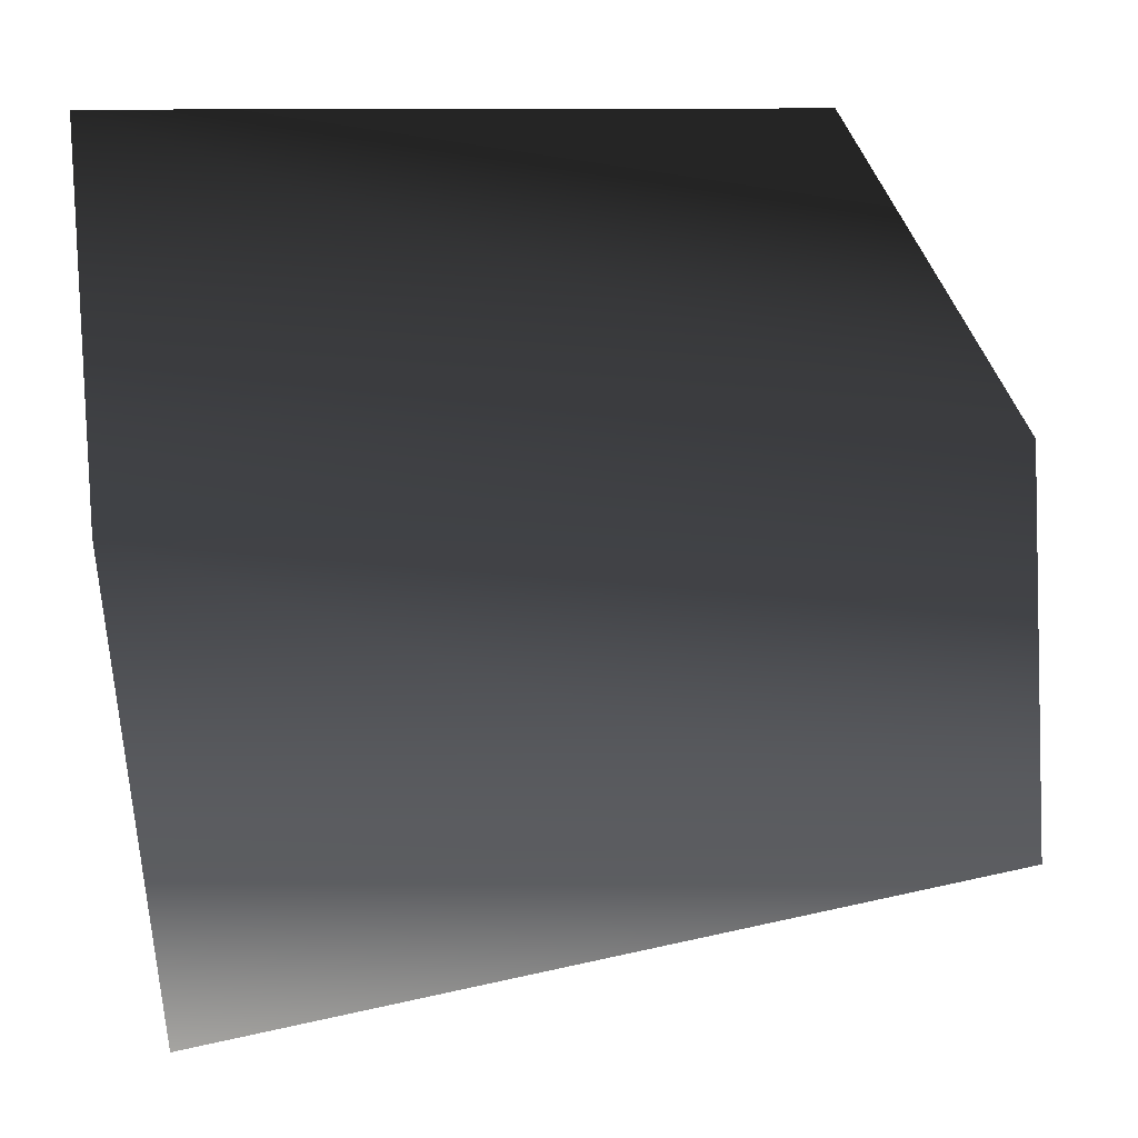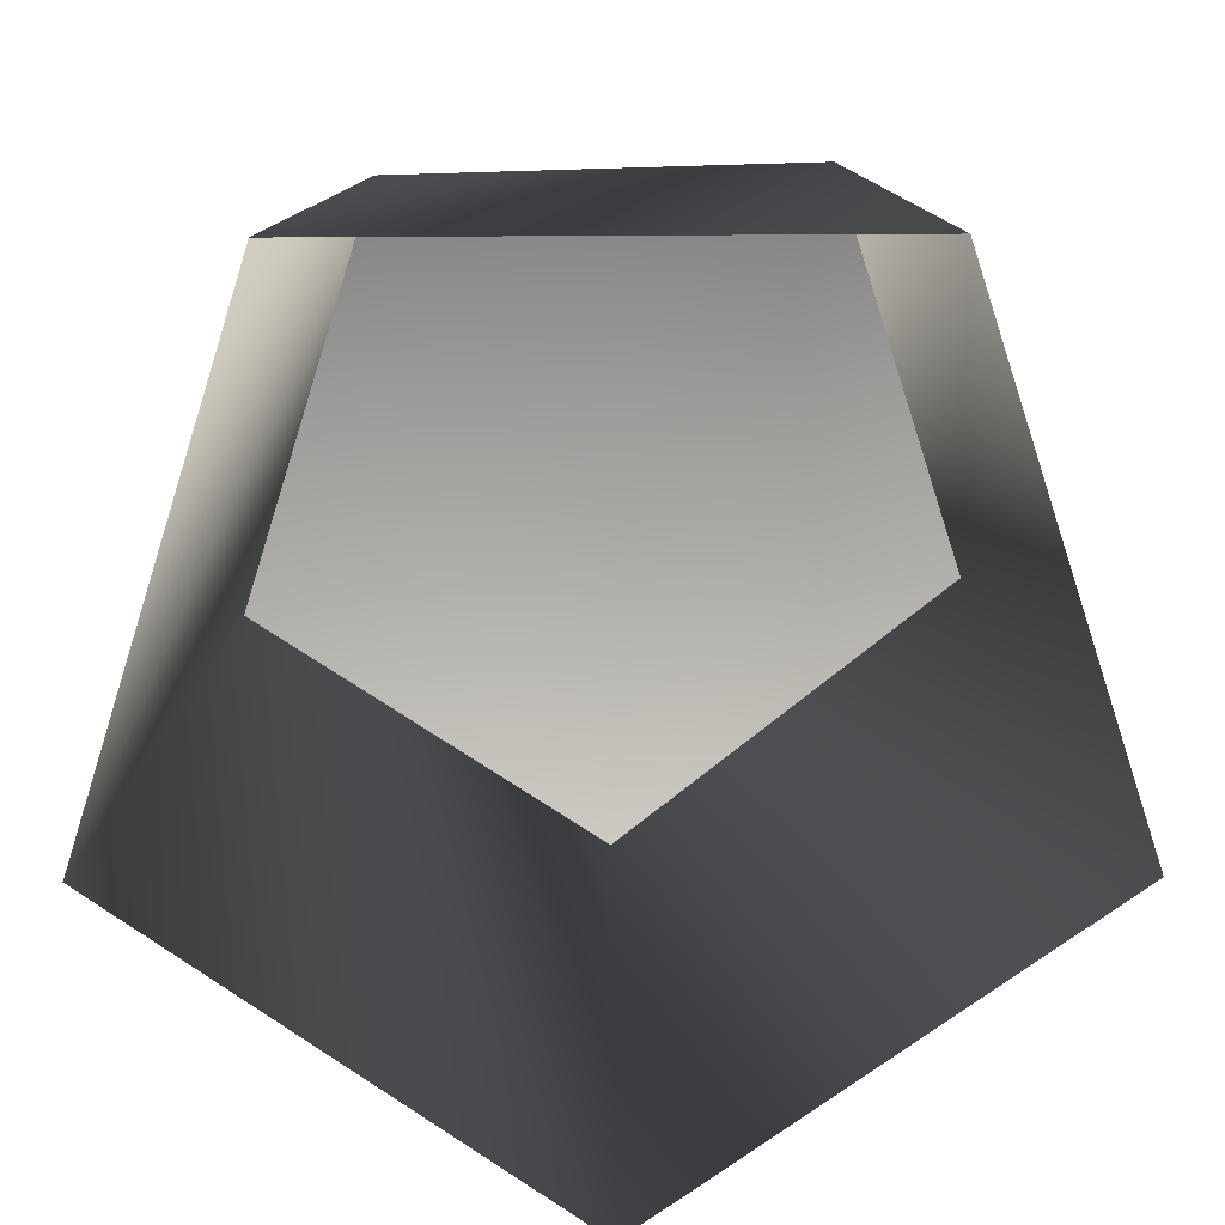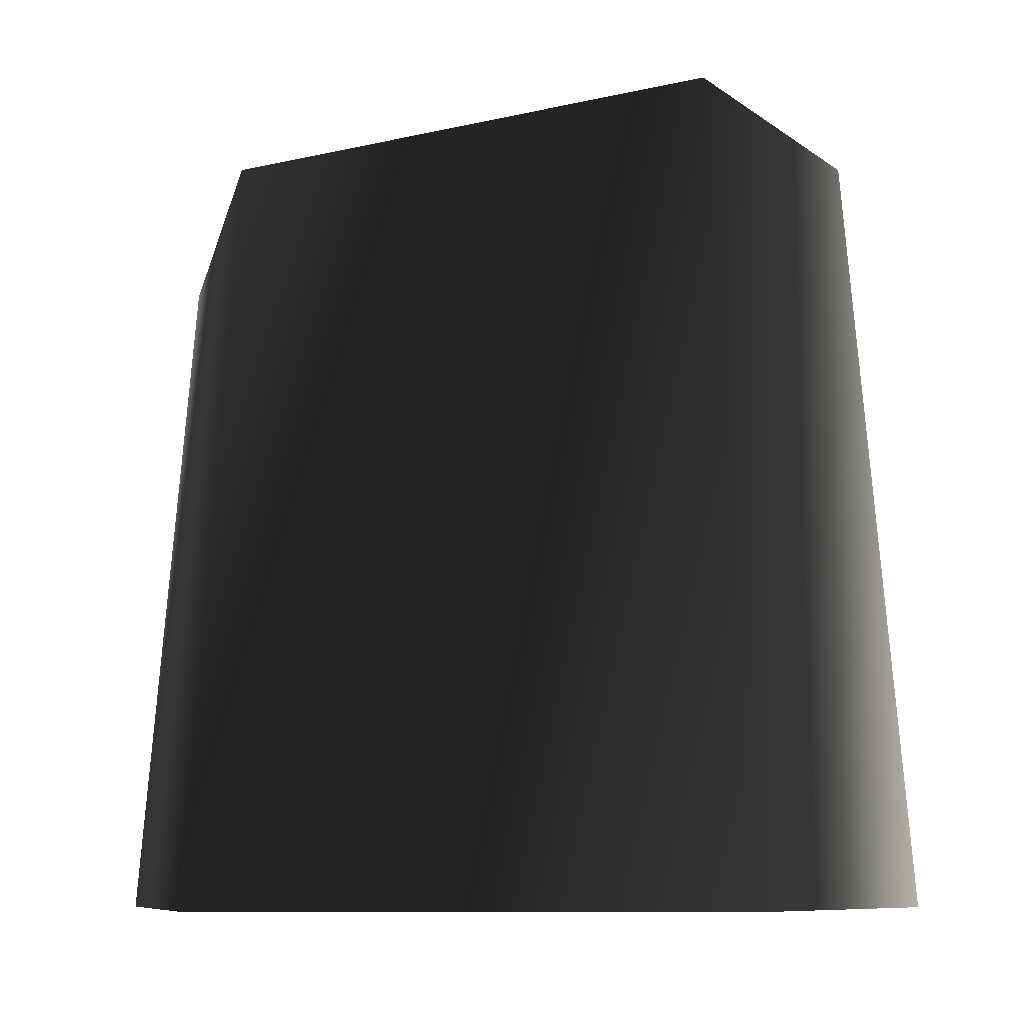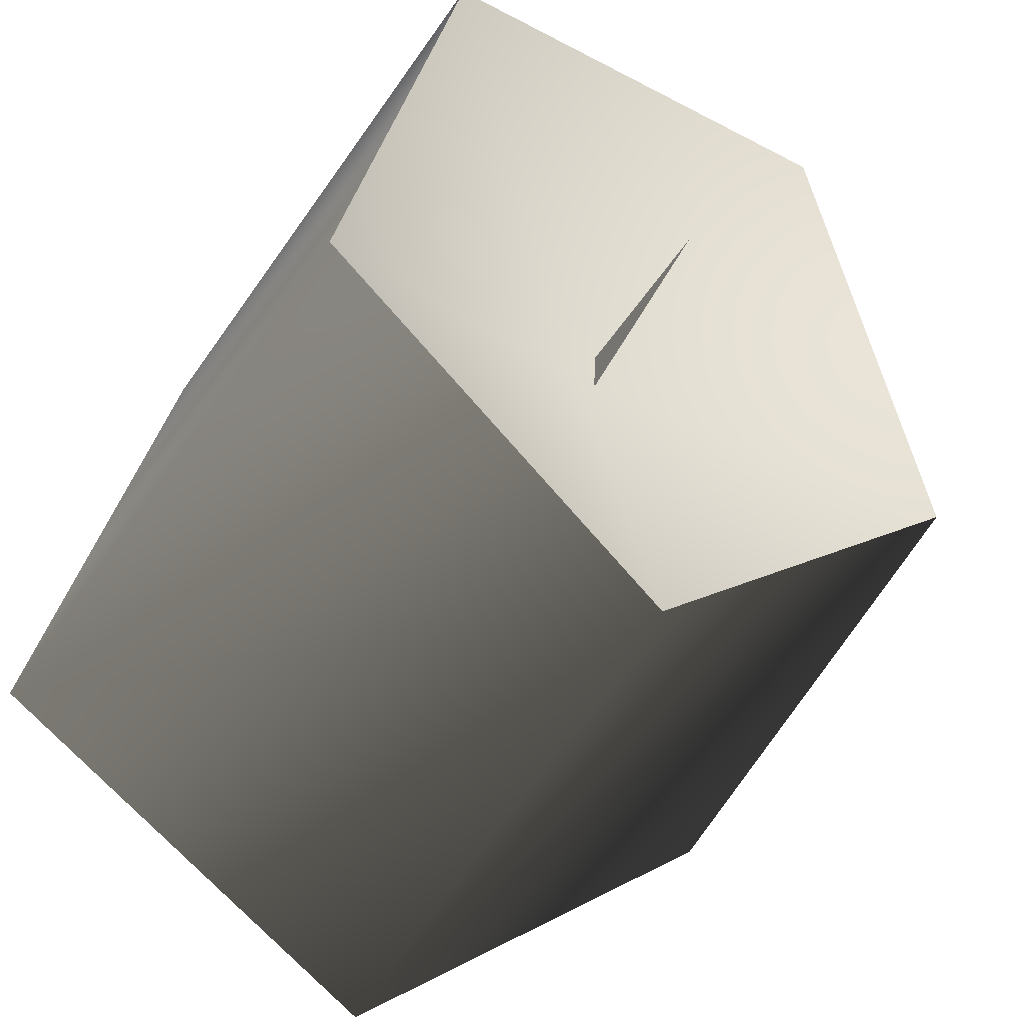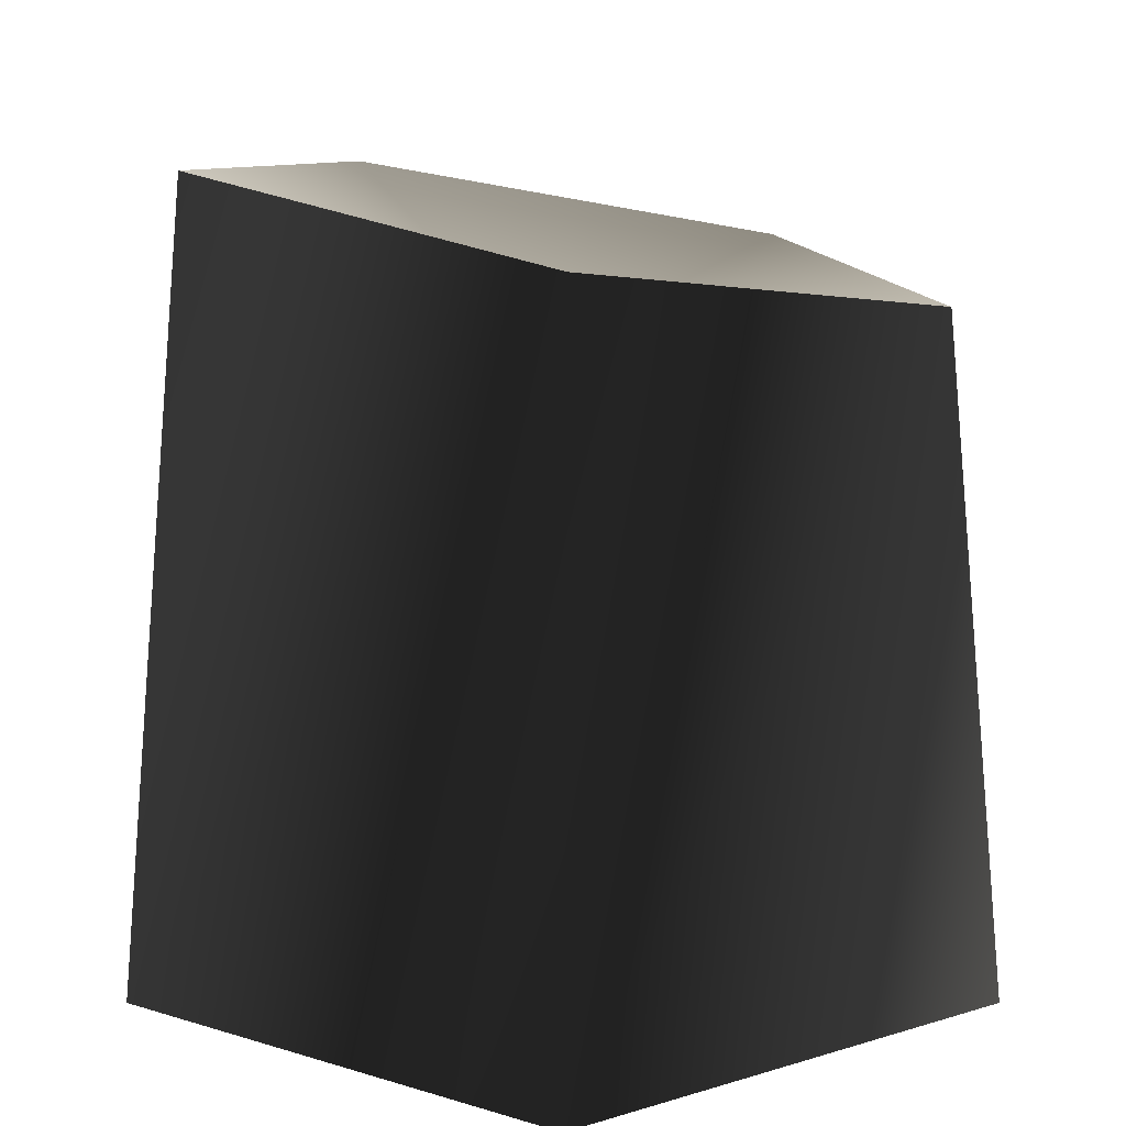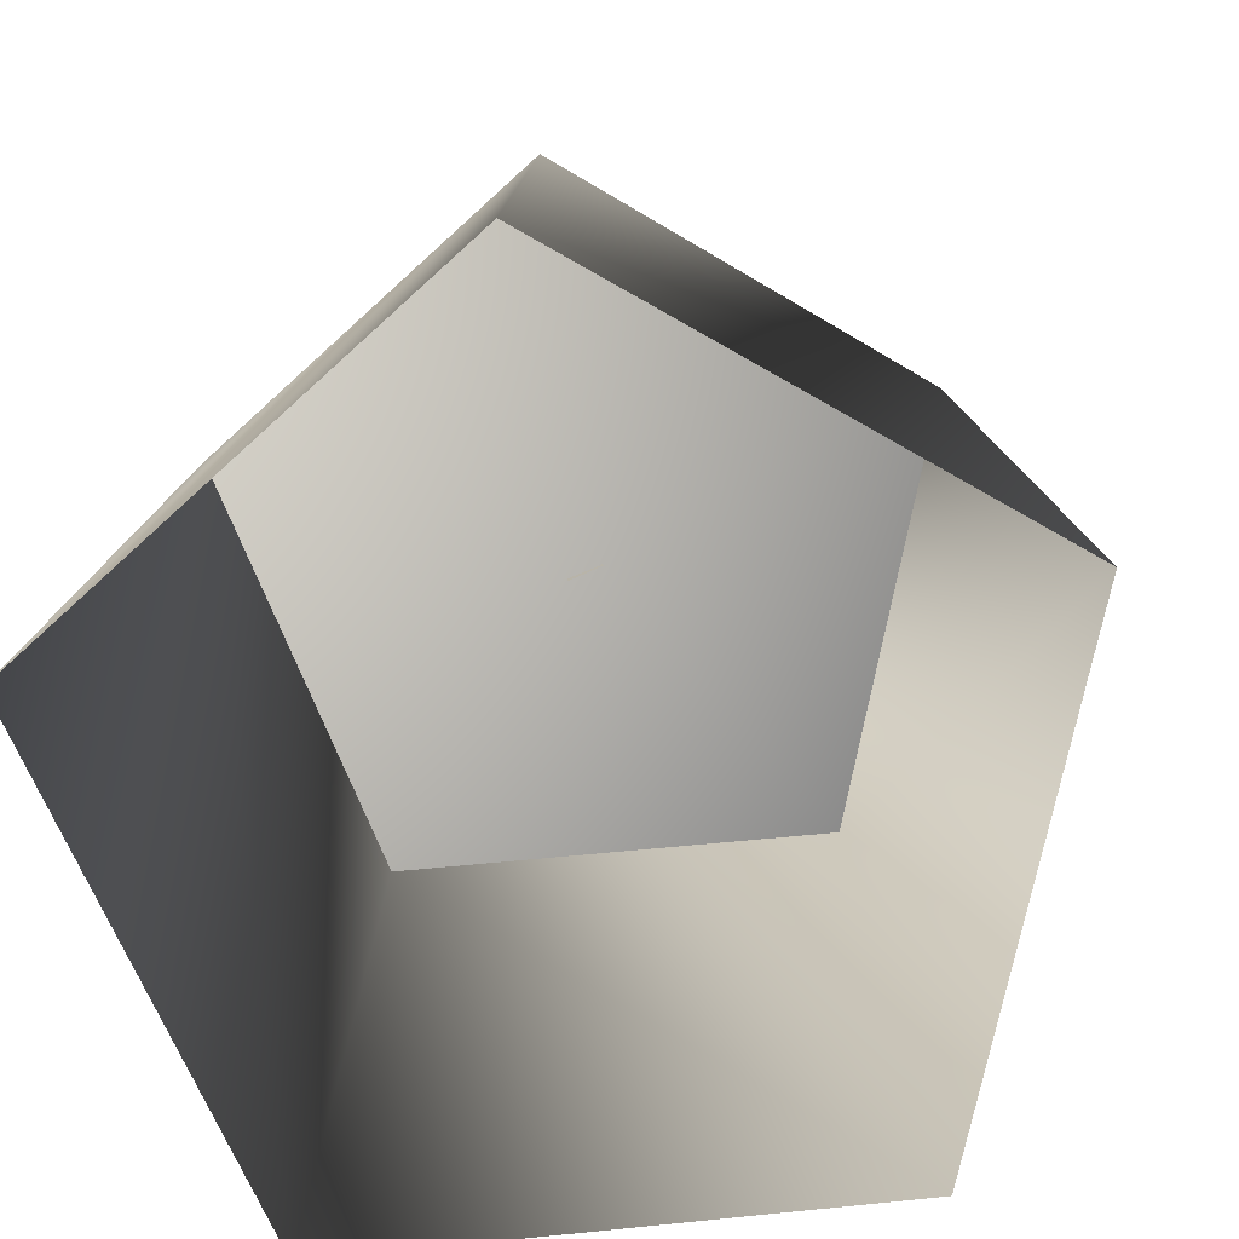
<metadata>
{"format":"obj","ext":"obj","renderer":"f3d","projection":"perspective","resolution":1024,"background":"white","views":[{"elev":48.9,"azim":81.6,"up":"+Z"},{"elev":-74.1,"azim":0.3,"up":"+Y"},{"elev":-8.1,"azim":5.8,"up":"+Y"},{"elev":-37.6,"azim":155.8,"up":"+Z"},{"elev":-77.6,"azim":180.0,"up":"+Z"},{"elev":-73.2,"azim":114.3,"up":"+Y"}]}
</metadata>
<code>
v 6.736e-05 -0.003467 -0.2412
v -0.2299 -0.003467 -0.07407
v -0.1954 0.3633 -0.06321
v 0.01057 0.3315 -0.008377
v 0.1917 0.4316 -0.06321
v -0.001872 0.3975 -0.206
v 0.1178 0.4186 0.1679
v -0.1954 0.3633 -0.06321
v -0.1215 0.3764 0.1679
v -0.2299 -0.003467 -0.07407
v -0.1215 0.3764 0.1679
v -0.1954 0.3633 -0.06321
v -0.1421 -0.003467 0.1963
v 0.1178 0.4186 0.1679
v 0.1422 -0.003467 0.1963
v 0.1917 0.4316 -0.06321
v 0.23 -0.003467 -0.07407
v -0.001872 0.3975 -0.206
v 1.41e-08 0.3301 -0.01338
v 1.715e-08 0.4485 -0.001231
v 1.41e-08 0.3301 0.00696
g CANDLEOFF02
o CANDLEOFF020
f 1 2 3
f 4 5 6
f 4 7 5
f 4 6 8
f 9 4 8
f 9 7 4
f 10 11 12
f 10 13 11
f 13 14 11
f 13 15 14
f 15 16 14
f 15 17 16
f 17 18 16
f 17 1 18
f 1 3 18
o CANDLEOFF021
f 19 20 21

</code>
